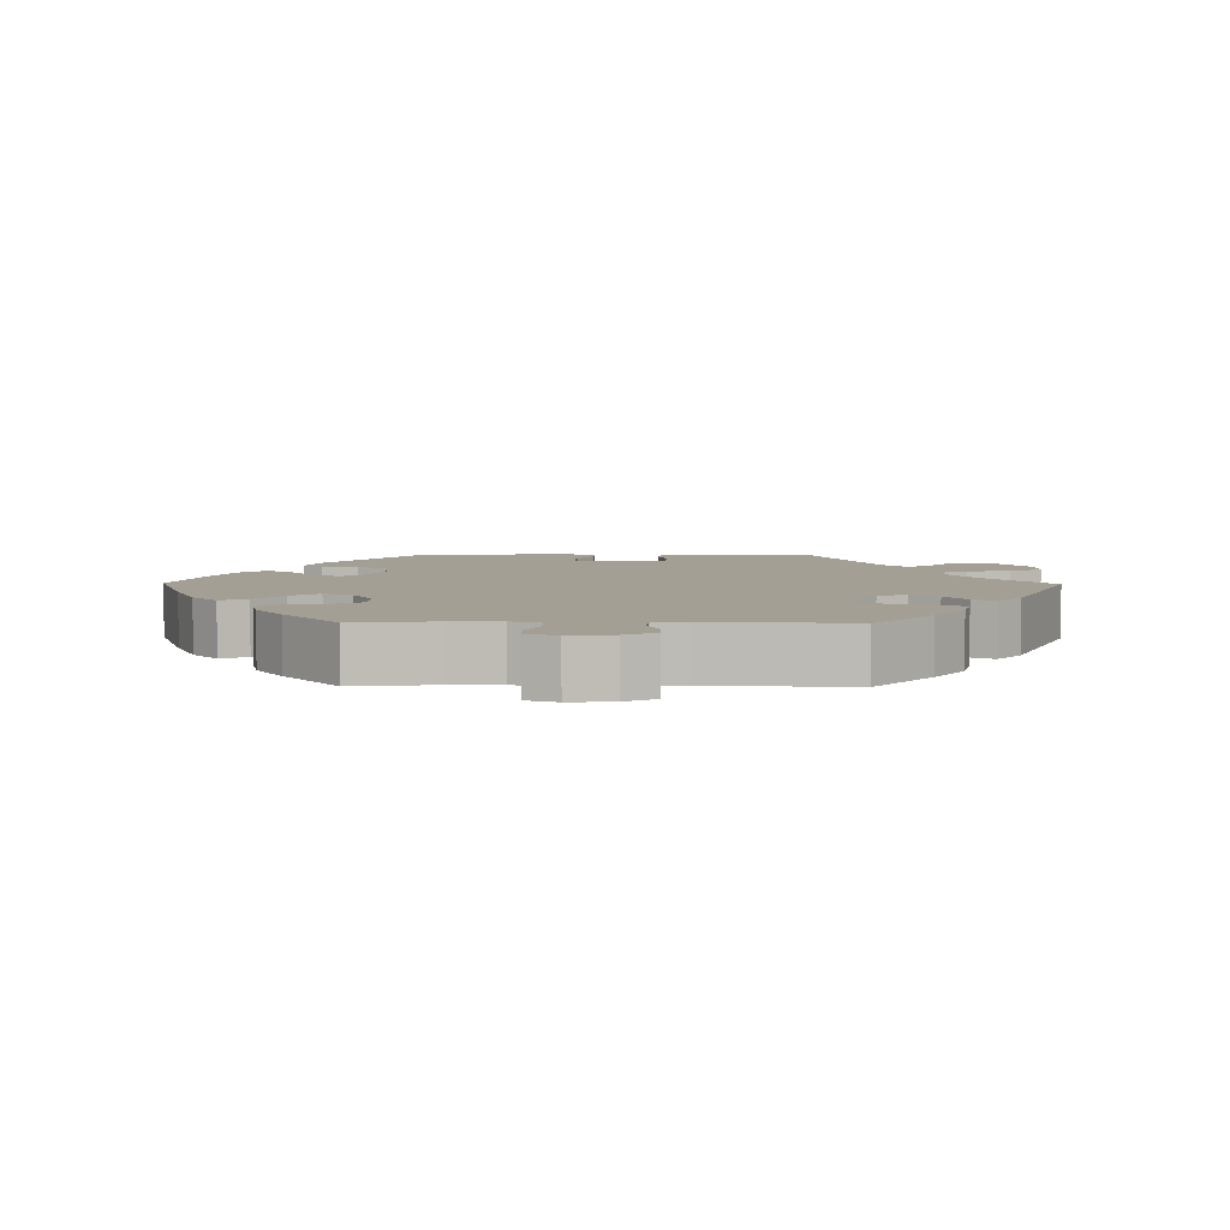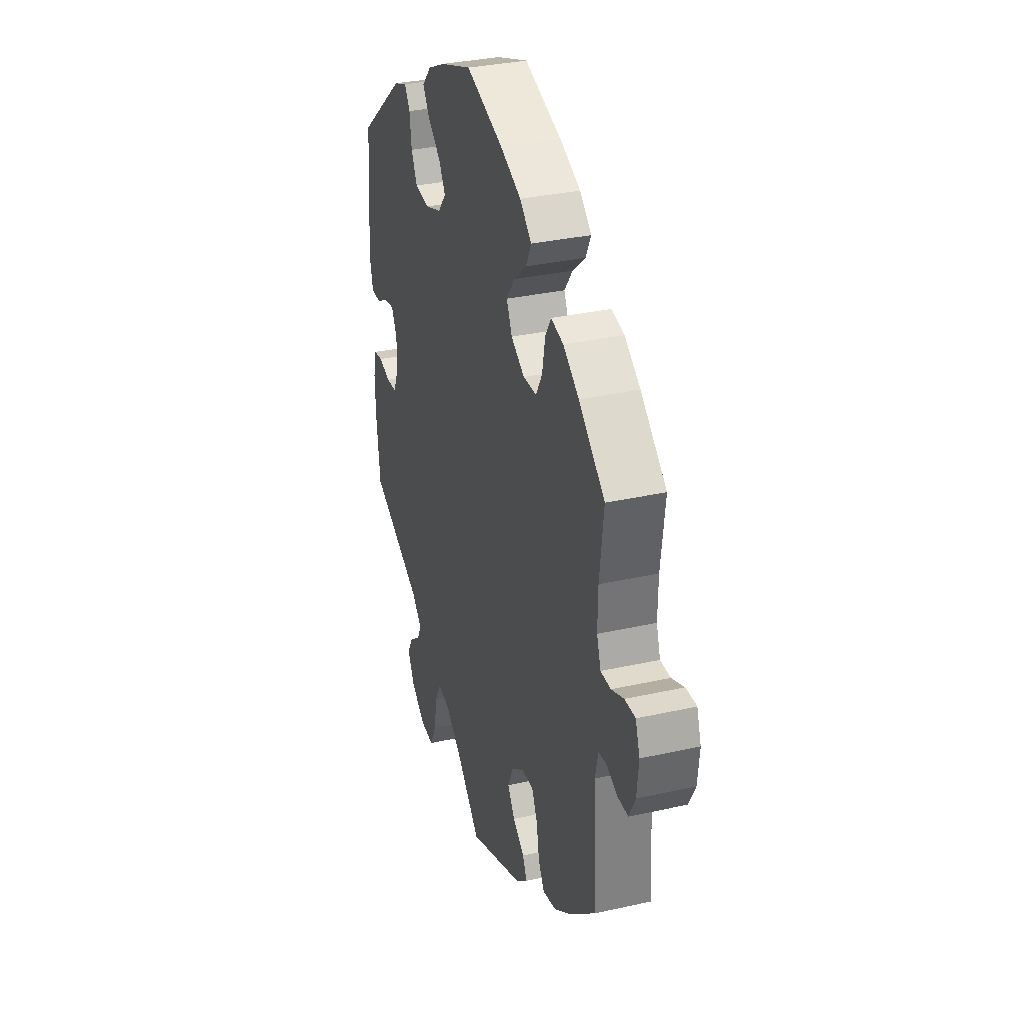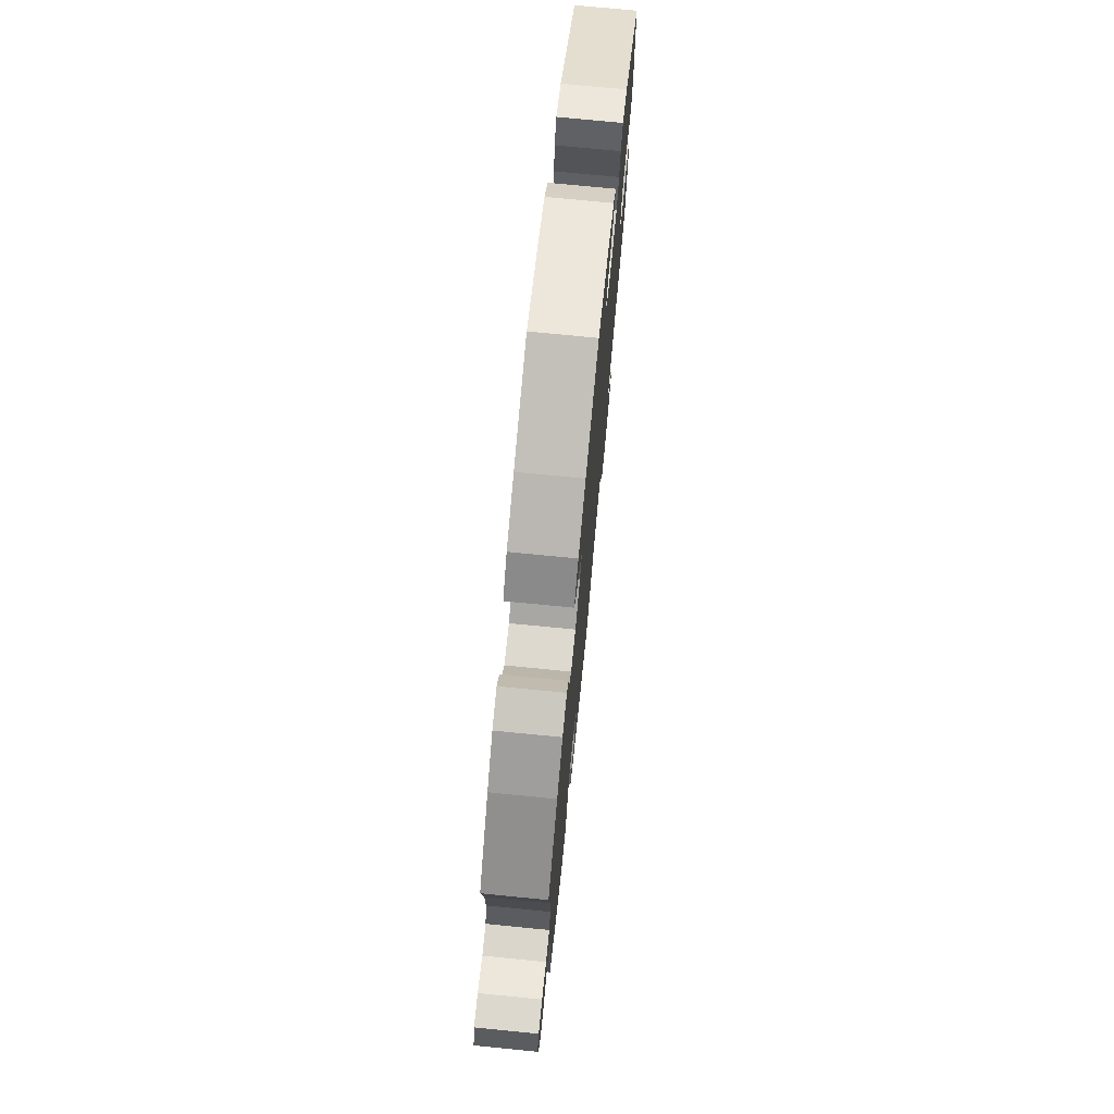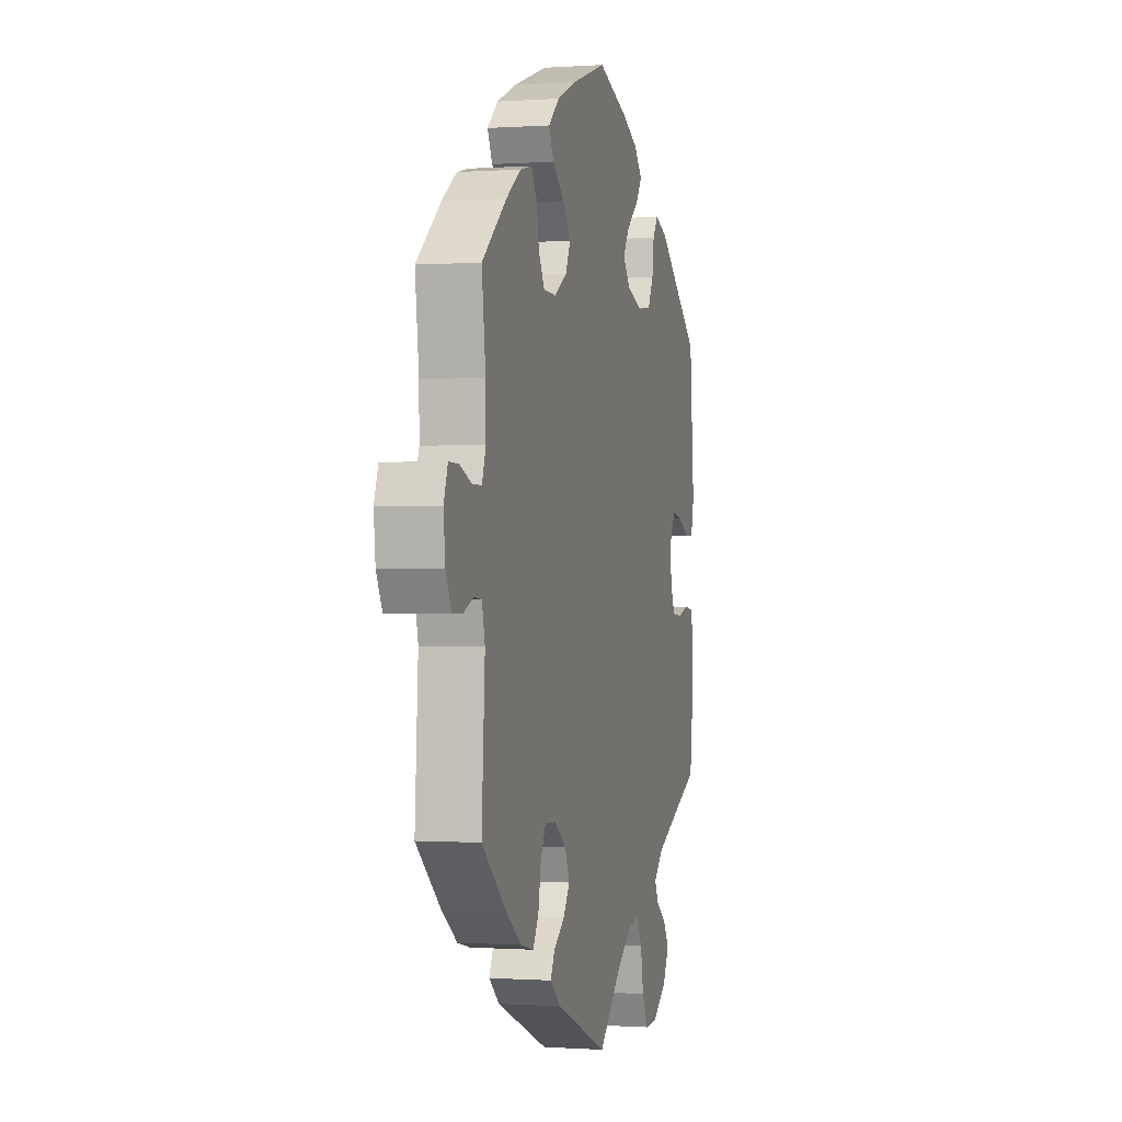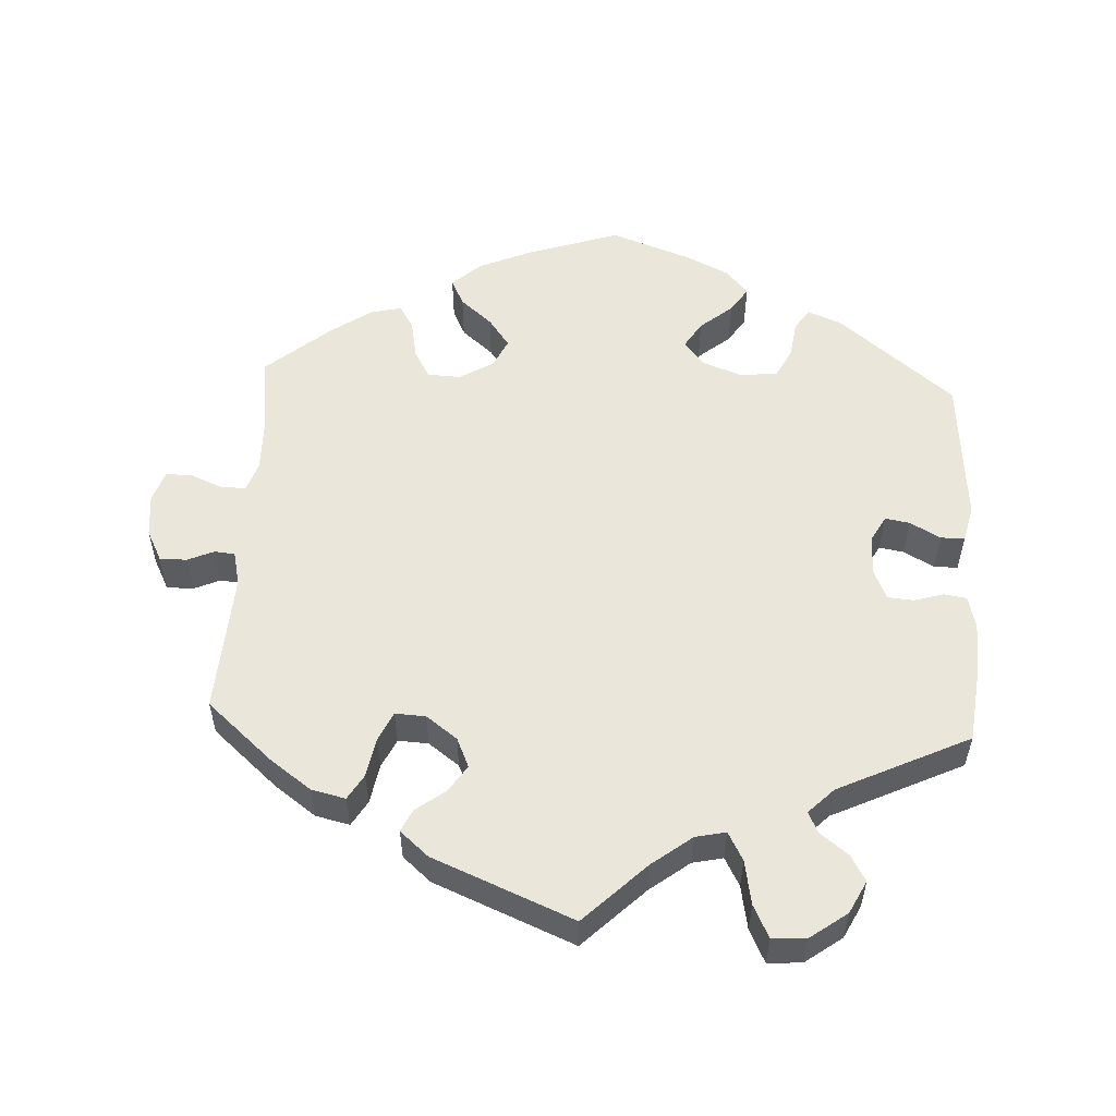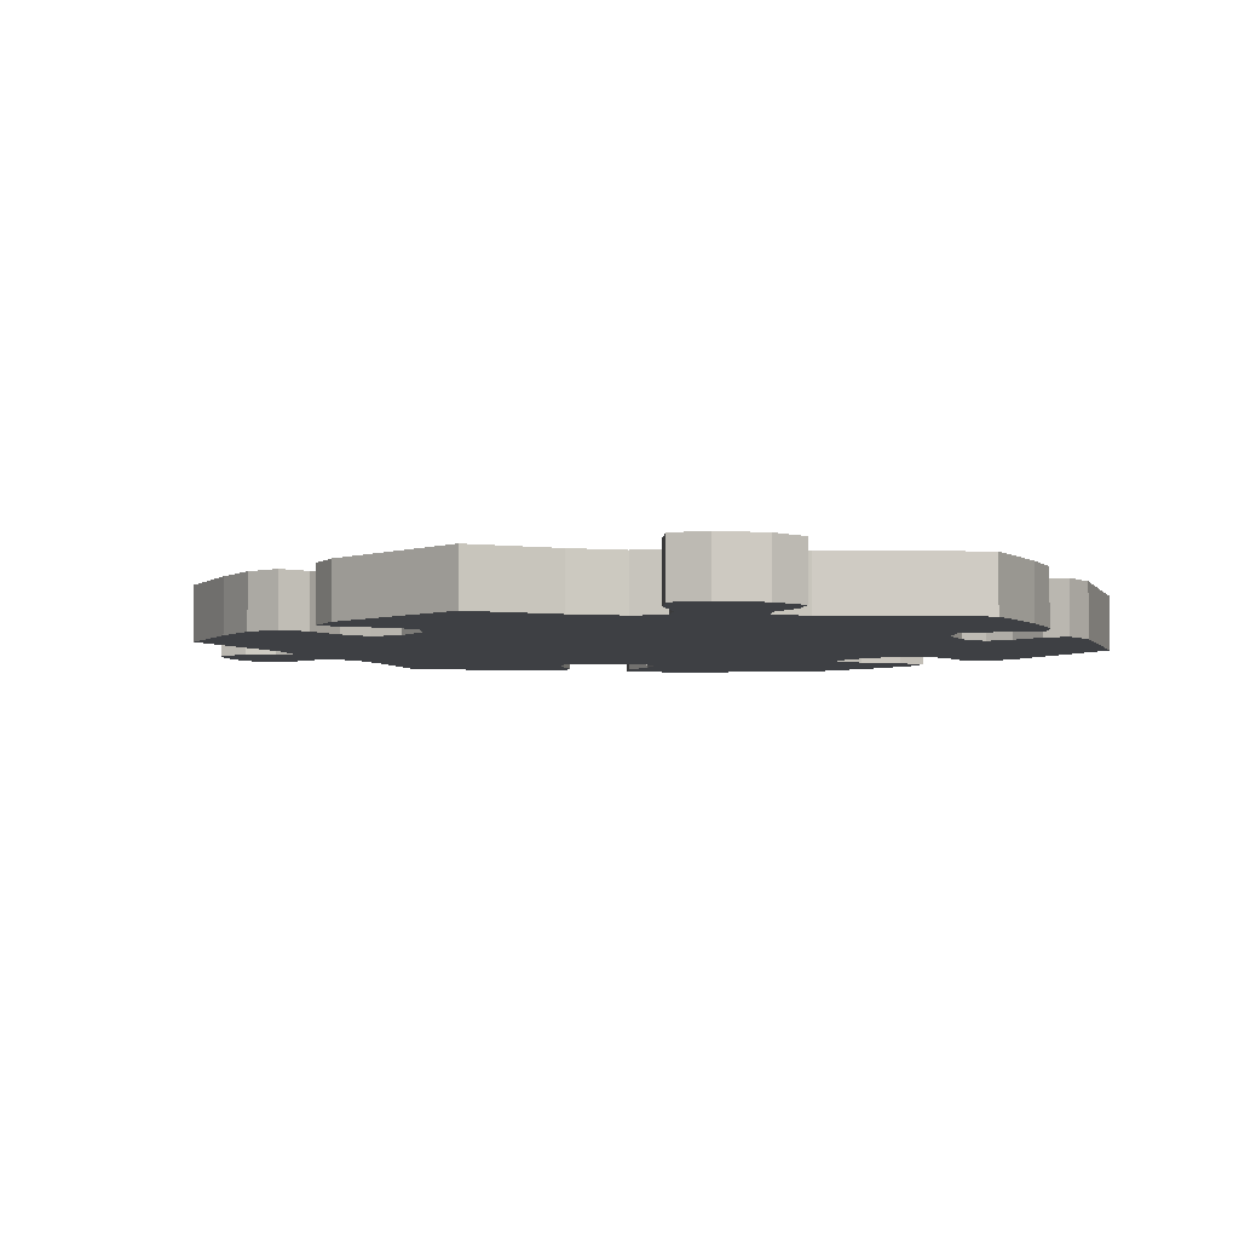
<metadata>
{"format":"obj","ext":"obj","renderer":"f3d","projection":"perspective","resolution":1024,"background":"white","views":[{"elev":5.6,"azim":90.7,"up":"+Y"},{"elev":33.0,"azim":72.8,"up":"+Z"},{"elev":74.1,"azim":95.6,"up":"+Z"},{"elev":-0.4,"azim":104.7,"up":"+Z"},{"elev":54.8,"azim":-177.0,"up":"+Y"},{"elev":-4.6,"azim":-157.5,"up":"+Y"}]}
</metadata>
<code>
v -0.513 0.07 -0.179
v -0.515 0.07 -0.113
v -0.504 0.07 -0.068
v -0.473 0.07 -0.063
v -0.432 0.07 -0.075
v -0.396 0.07 -0.072
v -0.378 0.07 -0.031
v -0.377 0.07 0.025
v -0.397 0.07 0.061
v -0.431 0.07 0.055
v -0.473 0.07 0.032
v -0.506 0.07 0.032
v -0.518 0.07 0.082
v -0.501 0.07 0.288
v -0.341 0.07 0.419
v -0.294 0.07 0.437
v -0.275 0.07 0.408
v -0.268 0.07 0.357
v -0.247 0.07 0.316
v -0.196 0.07 0.31
v -0.14 0.07 0.33
v -0.112 0.07 0.365
v -0.135 0.07 0.402
v -0.18 0.07 0.439
v -0.203 0.07 0.474
v -0.172 0.07 0.509
v -0.112 0.07 0.538
v -0.001 0.07 0.578
v 0.128 0.07 0.535
v 0.2 0.07 0.504
v 0.24 0.07 0.468
v 0.222 0.07 0.431
v 0.178 0.07 0.393
v 0.149 0.07 0.353
v 0.168 0.07 0.313
v 0.215 0.07 0.285
v 0.261 0.07 0.287
v 0.283 0.07 0.326
v 0.293 0.07 0.38
v 0.313 0.07 0.413
v 0.356 0.07 0.403
v 0.411 0.07 0.365
v 0.501 0.07 0.289
v 0.487 0.07 0.175
v 0.486 0.07 0.108
v 0.5 0.07 0.067
v 0.535 0.07 0.067
v 0.578 0.07 0.085
v 0.615 0.07 0.086
v 0.63 0.07 0.043
v 0.624 0.07 -0.017
v 0.602 0.07 -0.06
v 0.565 0.07 -0.06
v 0.528 0.07 -0.044
v 0.5 0.07 -0.047
v 0.489 0.07 -0.094
v 0.501 0.07 -0.289
v 0.41 0.07 -0.369
v 0.353 0.07 -0.41
v 0.306 0.07 -0.421
v 0.285 0.07 -0.386
v 0.275 0.07 -0.331
v 0.256 0.07 -0.291
v 0.214 0.07 -0.293
v 0.171 0.07 -0.325
v 0.153 0.07 -0.366
v 0.178 0.07 -0.403
v 0.218 0.07 -0.433
v 0.233 0.07 -0.464
v 0.194 0.07 -0.498
v 0 0.07 -0.578
v -0.085 0.07 -0.495
v -0.14 0.07 -0.453
v -0.182 0.07 -0.444
v -0.203 0.07 -0.483
v -0.214 0.07 -0.544
v -0.236 0.07 -0.589
v -0.283 0.07 -0.586
v -0.334 0.07 -0.549
v -0.357 0.07 -0.504
v -0.336 0.07 -0.468
v -0.298 0.07 -0.439
v -0.284 0.07 -0.41
v -0.319 0.07 -0.375
v -0.5 0.07 -0.289
v -0.513 0 -0.179
v -0.515 0 -0.113
v -0.504 0 -0.068
v -0.473 0 -0.063
v -0.432 0 -0.075
v -0.396 0 -0.072
v -0.378 0 -0.031
v -0.377 0 0.025
v -0.397 0 0.061
v -0.431 0 0.055
v -0.473 0 0.032
v -0.506 0 0.032
v -0.518 0 0.082
v -0.501 0 0.288
v -0.341 0 0.419
v -0.294 0 0.437
v -0.275 0 0.408
v -0.268 0 0.357
v -0.247 0 0.316
v -0.196 0 0.31
v -0.14 0 0.33
v -0.112 0 0.365
v -0.135 0 0.402
v -0.18 0 0.439
v -0.203 0 0.474
v -0.172 0 0.509
v -0.112 0 0.538
v -0.001 0 0.578
v 0.128 0 0.535
v 0.2 0 0.504
v 0.24 0 0.468
v 0.222 0 0.431
v 0.178 0 0.393
v 0.149 0 0.353
v 0.168 0 0.313
v 0.215 0 0.285
v 0.261 0 0.287
v 0.283 0 0.326
v 0.293 0 0.38
v 0.313 0 0.413
v 0.356 0 0.403
v 0.411 0 0.365
v 0.501 0 0.289
v 0.487 0 0.175
v 0.486 0 0.108
v 0.5 0 0.067
v 0.535 0 0.067
v 0.578 0 0.085
v 0.615 0 0.086
v 0.63 0 0.043
v 0.624 0 -0.017
v 0.602 0 -0.06
v 0.565 0 -0.06
v 0.528 0 -0.044
v 0.5 0 -0.047
v 0.489 0 -0.094
v 0.501 0 -0.289
v 0.41 0 -0.369
v 0.353 0 -0.41
v 0.306 0 -0.421
v 0.285 0 -0.386
v 0.275 0 -0.331
v 0.256 0 -0.291
v 0.214 0 -0.293
v 0.171 0 -0.325
v 0.153 0 -0.366
v 0.178 0 -0.403
v 0.218 0 -0.433
v 0.233 0 -0.464
v 0.194 0 -0.498
v 0 0 -0.578
v -0.085 0 -0.495
v -0.14 0 -0.453
v -0.182 0 -0.444
v -0.203 0 -0.483
v -0.214 0 -0.544
v -0.236 0 -0.589
v -0.283 0 -0.586
v -0.334 0 -0.549
v -0.357 0 -0.504
v -0.336 0 -0.468
v -0.298 0 -0.439
v -0.284 0 -0.41
v -0.319 0 -0.375
v -0.5 0 -0.289
f 84 85 1 2
f 83 84 2 3
f 79 80 81 82
f 79 82 83
f 78 79 83
f 75 76 77 78
f 74 75 78 83
f 73 74 83 3
f 69 70 71 72
f 67 68 69 72
f 66 67 72 73
f 65 66 73 3
f 59 60 61 62
f 59 62 63
f 56 57 58 59
f 55 56 59 63
f 51 52 53 54
f 51 54 55
f 50 51 55
f 47 48 49 50
f 46 47 50 55
f 45 46 55 63
f 41 42 43 44
f 38 39 40 41
f 37 38 41 44
f 36 37 44 45
f 30 31 32 33
f 30 33 34
f 29 30 34
f 28 29 34
f 27 28 34 35
f 23 24 25 26
f 22 23 26 27
f 15 16 17 18
f 15 18 19
f 14 15 19
f 13 14 19 20
f 10 11 12 13
f 9 10 13 20
f 65 3 4 5
f 64 65 5 6
f 35 36 45 63
f 22 27 35 63
f 21 22 63 64
f 8 9 20 21
f 7 8 21 64
f 6 7 64
f 87 86 170 169
f 88 87 169 168
f 167 166 165 164
f 168 167 164
f 168 164 163
f 163 162 161 160
f 168 163 160 159
f 88 168 159 158
f 157 156 155 154
f 157 154 153 152
f 158 157 152 151
f 88 158 151 150
f 147 146 145 144
f 148 147 144
f 144 143 142 141
f 148 144 141 140
f 139 138 137 136
f 140 139 136
f 140 136 135
f 135 134 133 132
f 140 135 132 131
f 148 140 131 130
f 129 128 127 126
f 126 125 124 123
f 129 126 123 122
f 130 129 122 121
f 118 117 116 115
f 119 118 115
f 119 115 114
f 119 114 113
f 120 119 113 112
f 111 110 109 108
f 112 111 108 107
f 103 102 101 100
f 104 103 100
f 104 100 99
f 105 104 99 98
f 98 97 96 95
f 105 98 95 94
f 90 89 88 150
f 91 90 150 149
f 148 130 121 120
f 148 120 112 107
f 149 148 107 106
f 106 105 94 93
f 149 106 93 92
f 149 92 91
f 1 86 87 2
f 2 87 88 3
f 3 88 89 4
f 4 89 90 5
f 5 90 91 6
f 6 91 92 7
f 7 92 93 8
f 8 93 94 9
f 9 94 95 10
f 10 95 96 11
f 11 96 97 12
f 12 97 98 13
f 13 98 99 14
f 14 99 100 15
f 15 100 101 16
f 16 101 102 17
f 17 102 103 18
f 18 103 104 19
f 19 104 105 20
f 20 105 106 21
f 21 106 107 22
f 22 107 108 23
f 23 108 109 24
f 24 109 110 25
f 25 110 111 26
f 26 111 112 27
f 27 112 113 28
f 28 113 114 29
f 29 114 115 30
f 30 115 116 31
f 31 116 117 32
f 32 117 118 33
f 33 118 119 34
f 34 119 120 35
f 35 120 121 36
f 36 121 122 37
f 37 122 123 38
f 38 123 124 39
f 39 124 125 40
f 40 125 126 41
f 41 126 127 42
f 42 127 128 43
f 43 128 129 44
f 44 129 130 45
f 45 130 131 46
f 46 131 132 47
f 47 132 133 48
f 48 133 134 49
f 49 134 135 50
f 50 135 136 51
f 51 136 137 52
f 52 137 138 53
f 53 138 139 54
f 54 139 140 55
f 55 140 141 56
f 56 141 142 57
f 57 142 143 58
f 58 143 144 59
f 59 144 145 60
f 60 145 146 61
f 61 146 147 62
f 62 147 148 63
f 63 148 149 64
f 64 149 150 65
f 65 150 151 66
f 66 151 152 67
f 67 152 153 68
f 68 153 154 69
f 69 154 155 70
f 70 155 156 71
f 71 156 157 72
f 72 157 158 73
f 73 158 159 74
f 74 159 160 75
f 75 160 161 76
f 76 161 162 77
f 77 162 163 78
f 78 163 164 79
f 79 164 165 80
f 80 165 166 81
f 81 166 167 82
f 82 167 168 83
f 83 168 169 84
f 84 169 170 85
f 85 170 86 1

</code>
